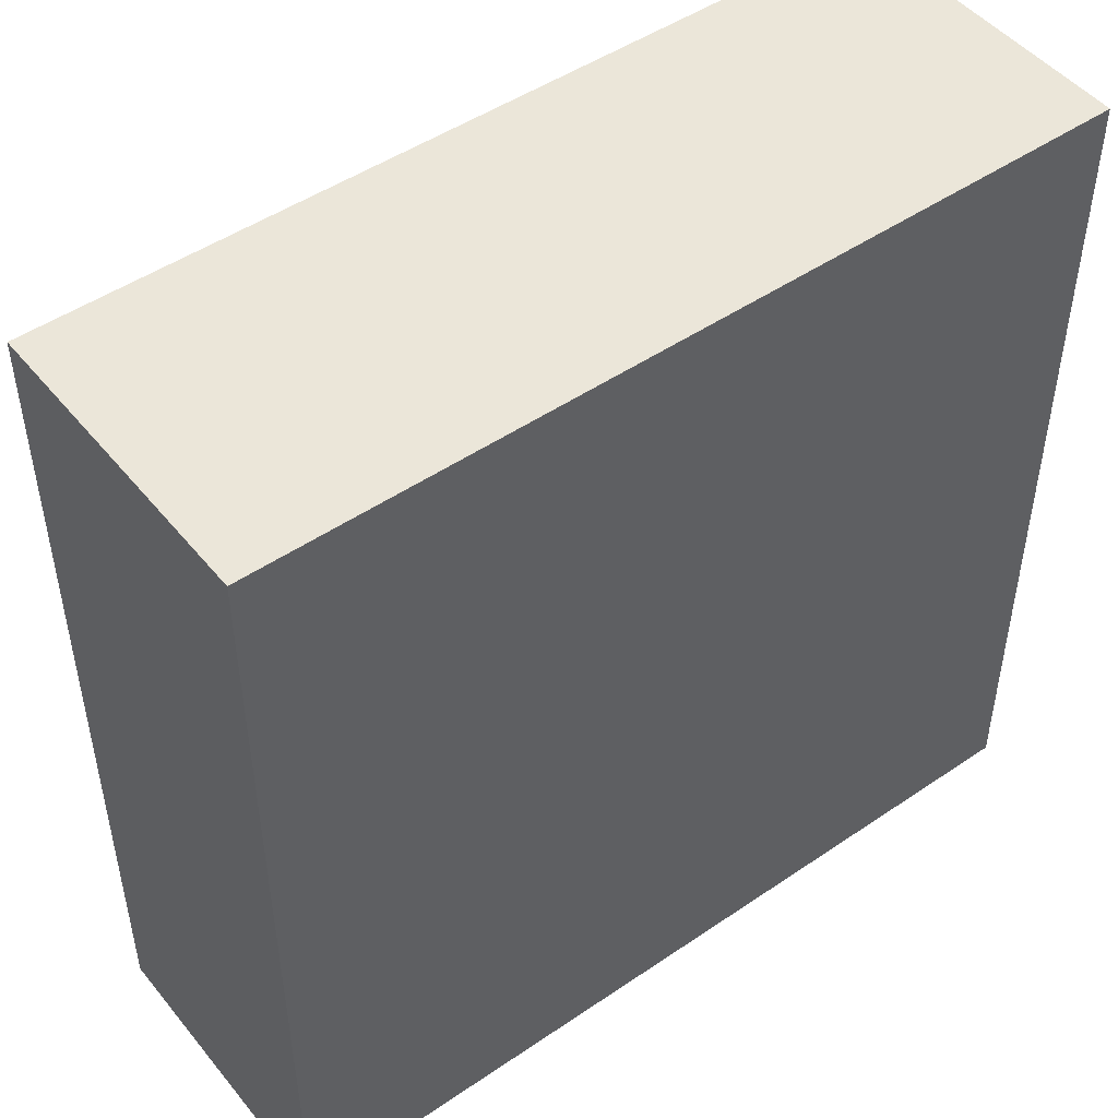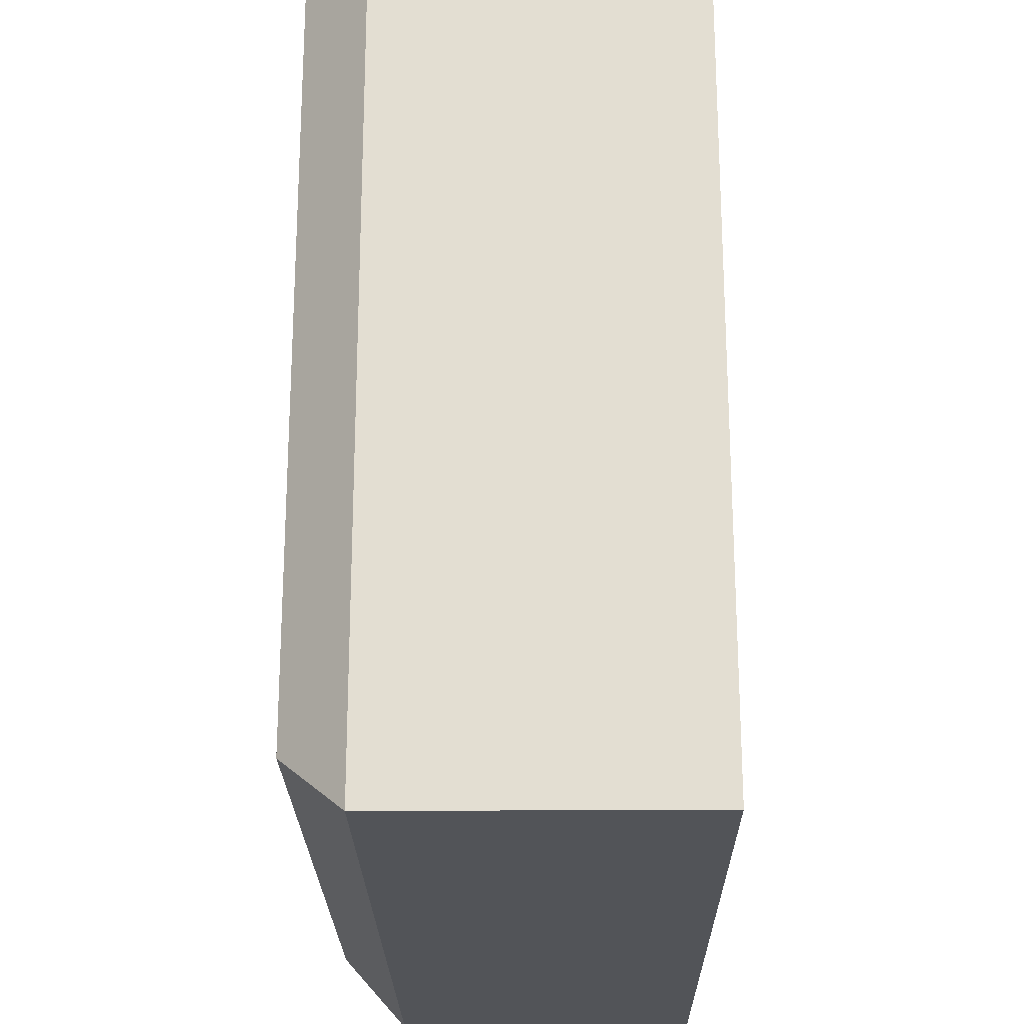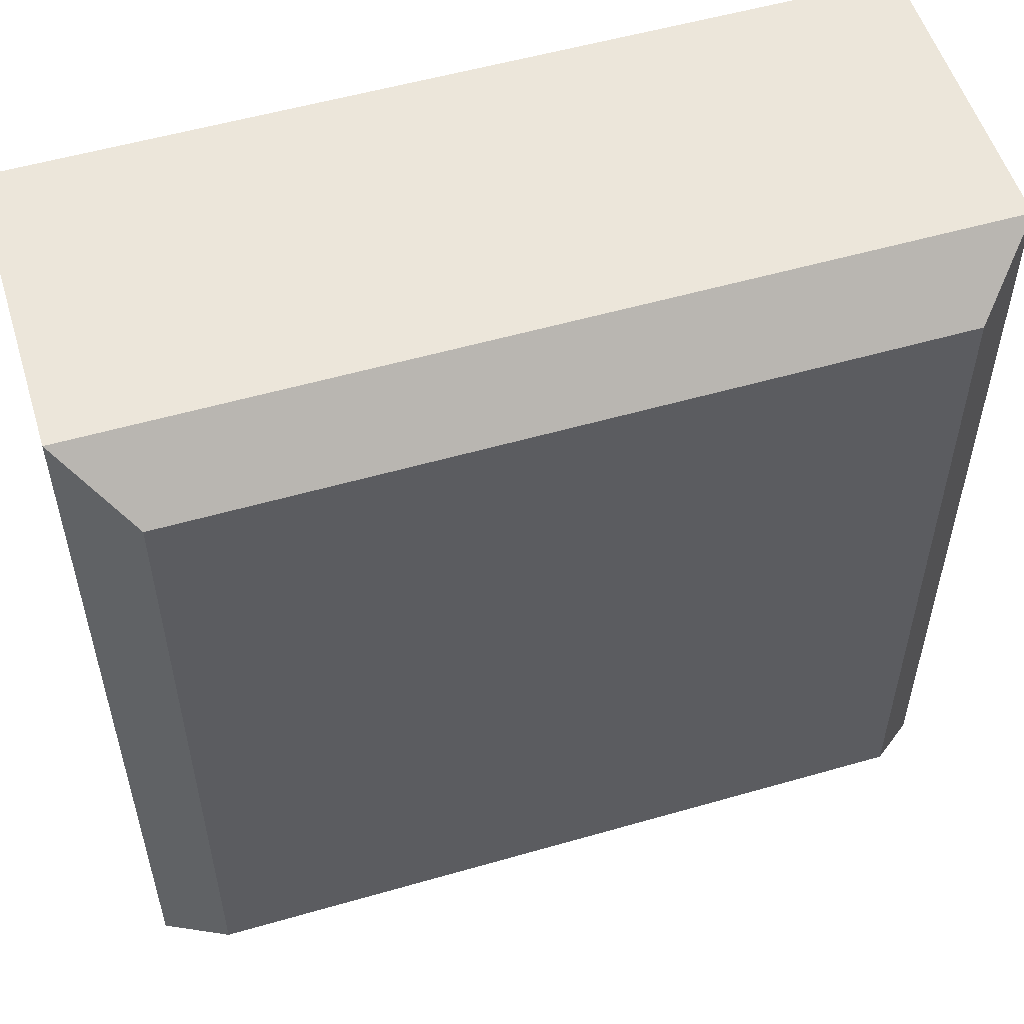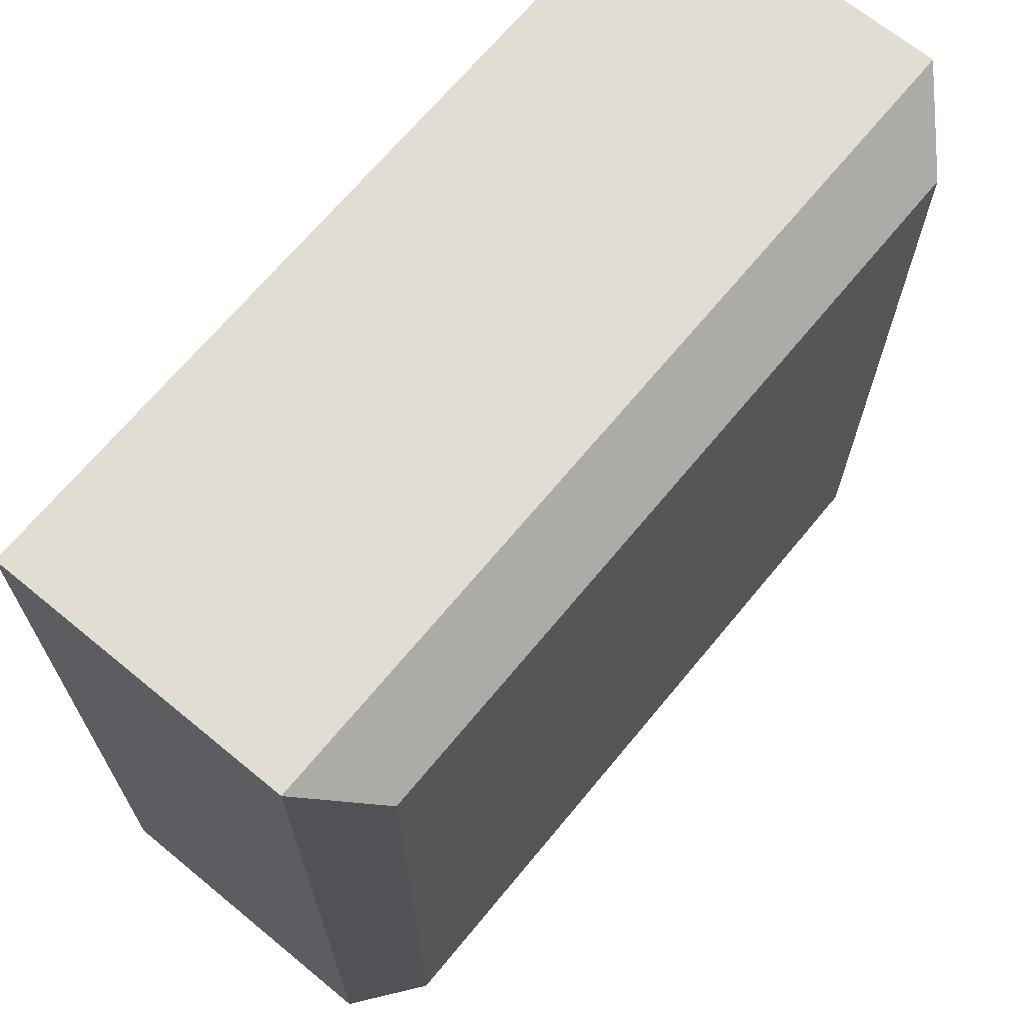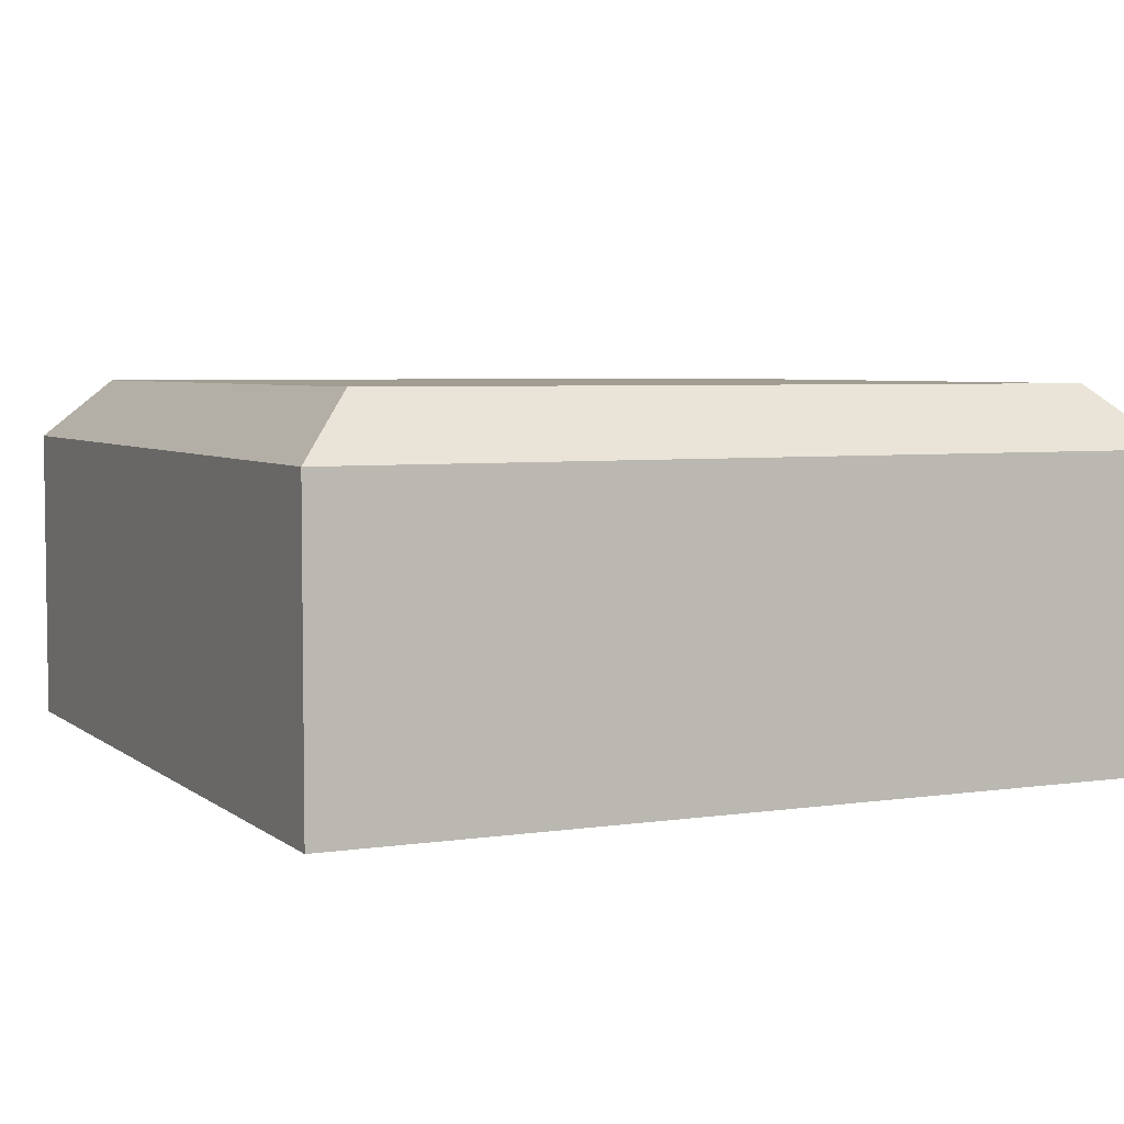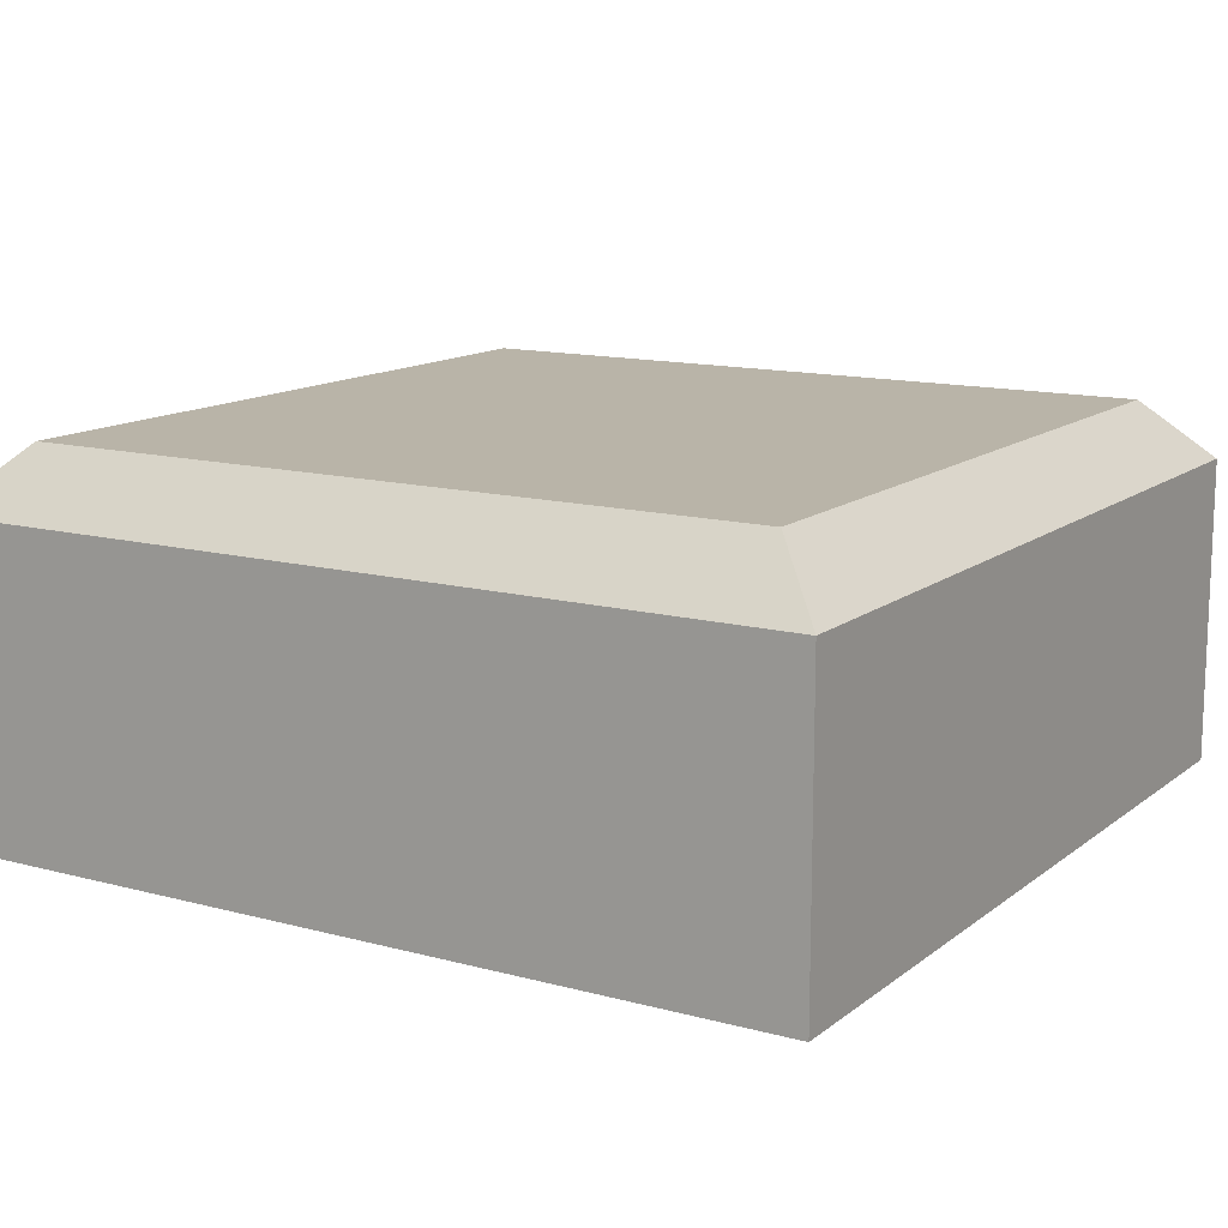
<metadata>
{"format":"obj","ext":"obj","renderer":"f3d","projection":"perspective","resolution":1024,"background":"white","views":[{"elev":48.4,"azim":-37.3,"up":"+Z"},{"elev":-22.8,"azim":-89.2,"up":"+Z"},{"elev":54.4,"azim":163.0,"up":"+Z"},{"elev":68.1,"azim":129.5,"up":"+Z"},{"elev":4.8,"azim":64.6,"up":"+Y"},{"elev":13.2,"azim":-148.6,"up":"+Y"}]}
</metadata>
<code>
o struct_pillar_mid_wall_base
g struct_pillar_mid_wall_base
v -0.35 0 -0.15
v -0.35 0.25 -0.15
v -0.35 0.25 -0.85
v -0.35 0 -0.85
v 0.35 0.25 -0.15
v 0.35 0 -0.15
v 0.35 0.25 -0.85
v 0.35 0 -0.85
v 0.3 0.3 -0.2
v 0.3 0.3 -0.8
v -0.3 0.3 -0.2
v -0.3 0.3 -0.8
f 1 2 4
f 2 3 4
f 6 5 1
f 5 2 1
f 8 7 6
f 7 5 6
f 9 5 7
f 9 7 10
f 12 11 9
f 12 9 10
f 3 12 10
f 3 10 7
f 11 2 5
f 11 5 9
f 8 6 4
f 6 1 4
f 4 3 8
f 3 7 8
f 2 11 12
f 2 12 3

</code>
